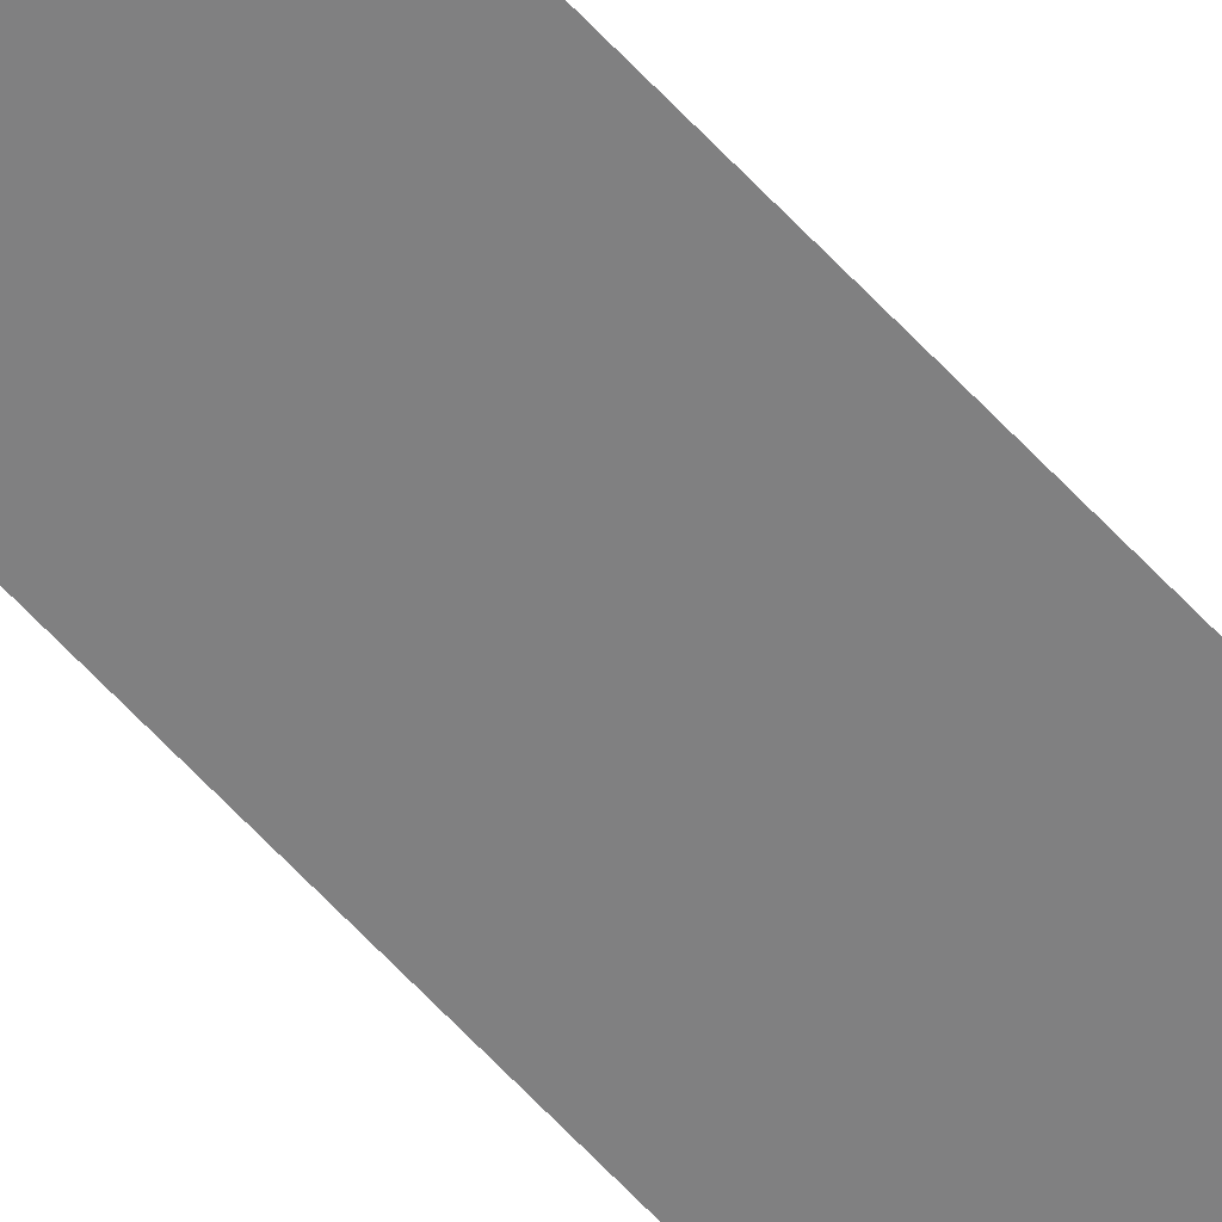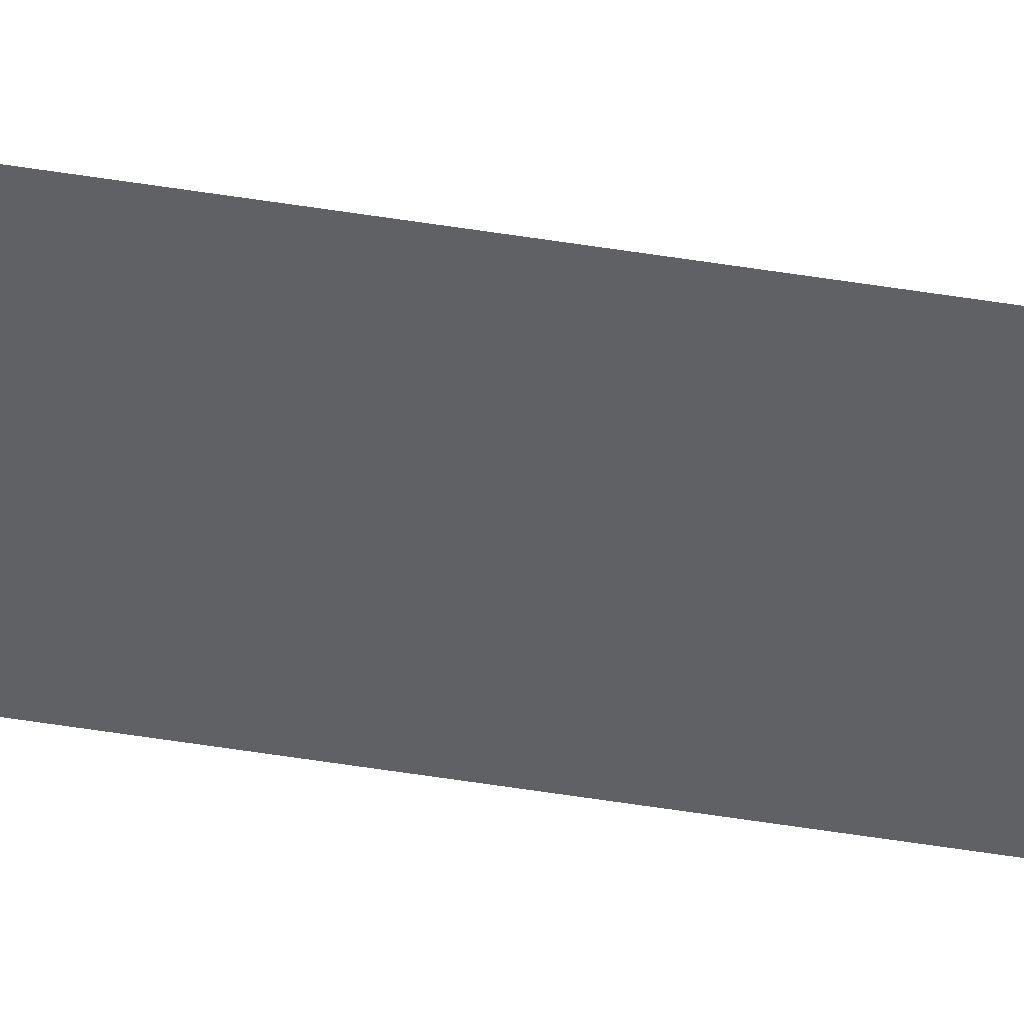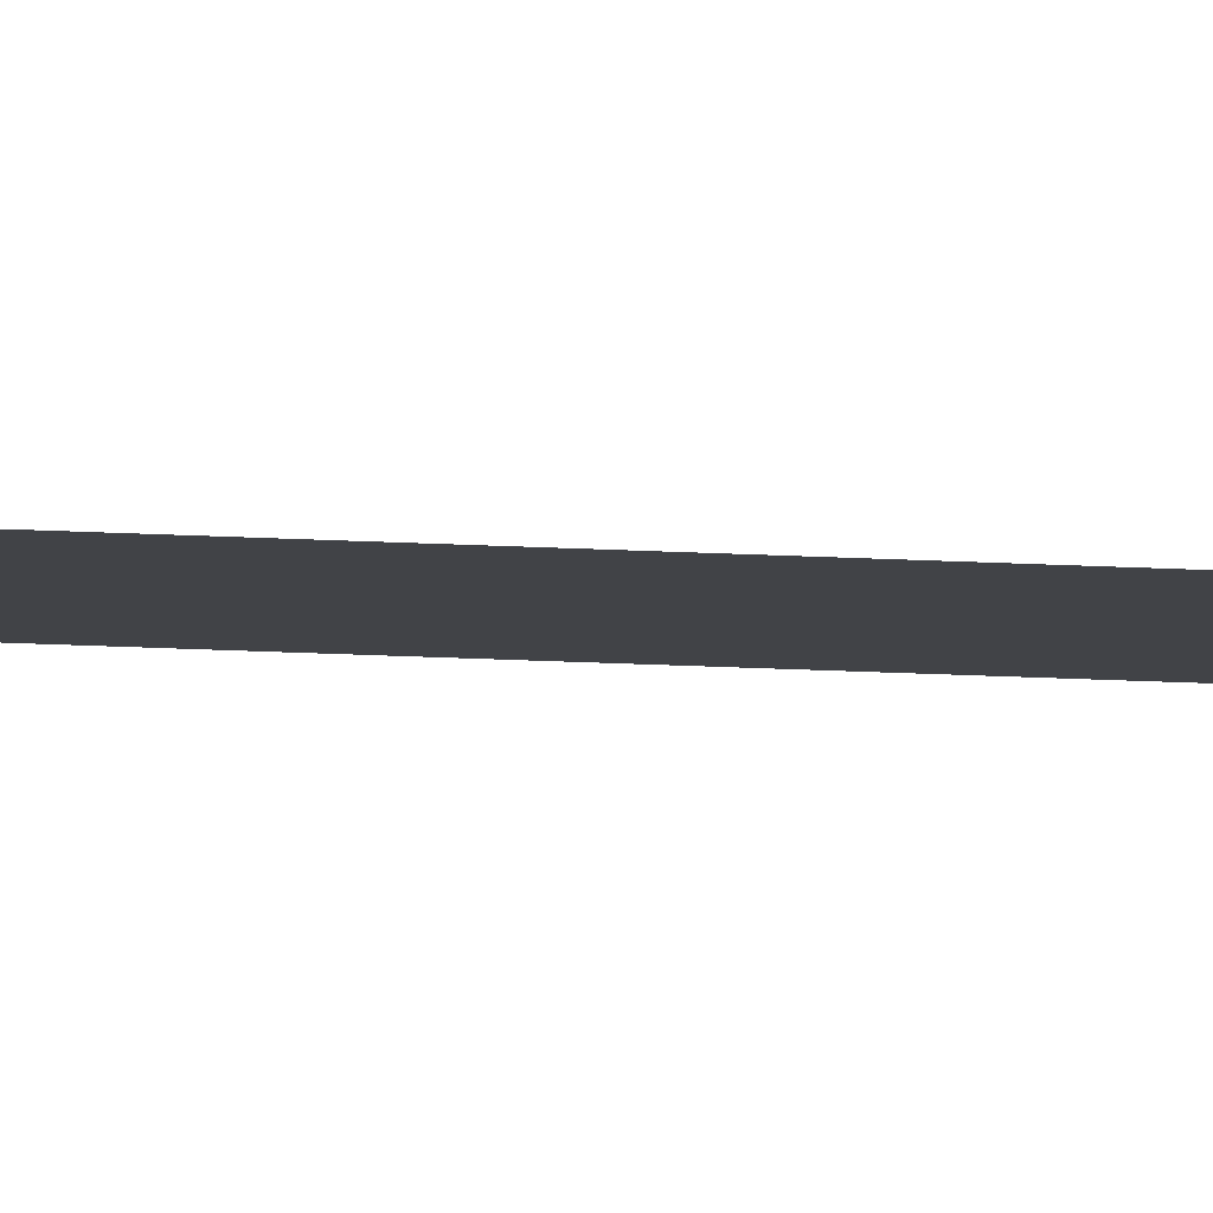
<metadata>
{"format":"obj","ext":"obj","renderer":"f3d","projection":"perspective","resolution":1024,"background":"white","views":[{"elev":-60.2,"azim":-138.1,"up":"+Y"},{"elev":-48.2,"azim":-100.5,"up":"+Y"},{"elev":-7.3,"azim":-104.9,"up":"+Y"}]}
</metadata>
<code>
o base_-_filler_lod_01._bs_pltfrm_[wdth._1m_-_cncrt/grvl]_lod_Plane.085
v 0.5 0.025 -16
v -0.5 0.025 -32
v -0.5 0.025 -16
v 0.5 0.025 -32
v 0.5 0.025 32
v 0.5 0.025 16
v 0.5 0.025 0
v -0.5 0.025 32
v -0.5 0.025 16
v -0.5 0.025 0
f 6 8 5
f 7 10 9
f 1 10 7
f 4 2 3
f 1 3 10
f 4 3 1
f 6 9 8
f 7 9 6

</code>
